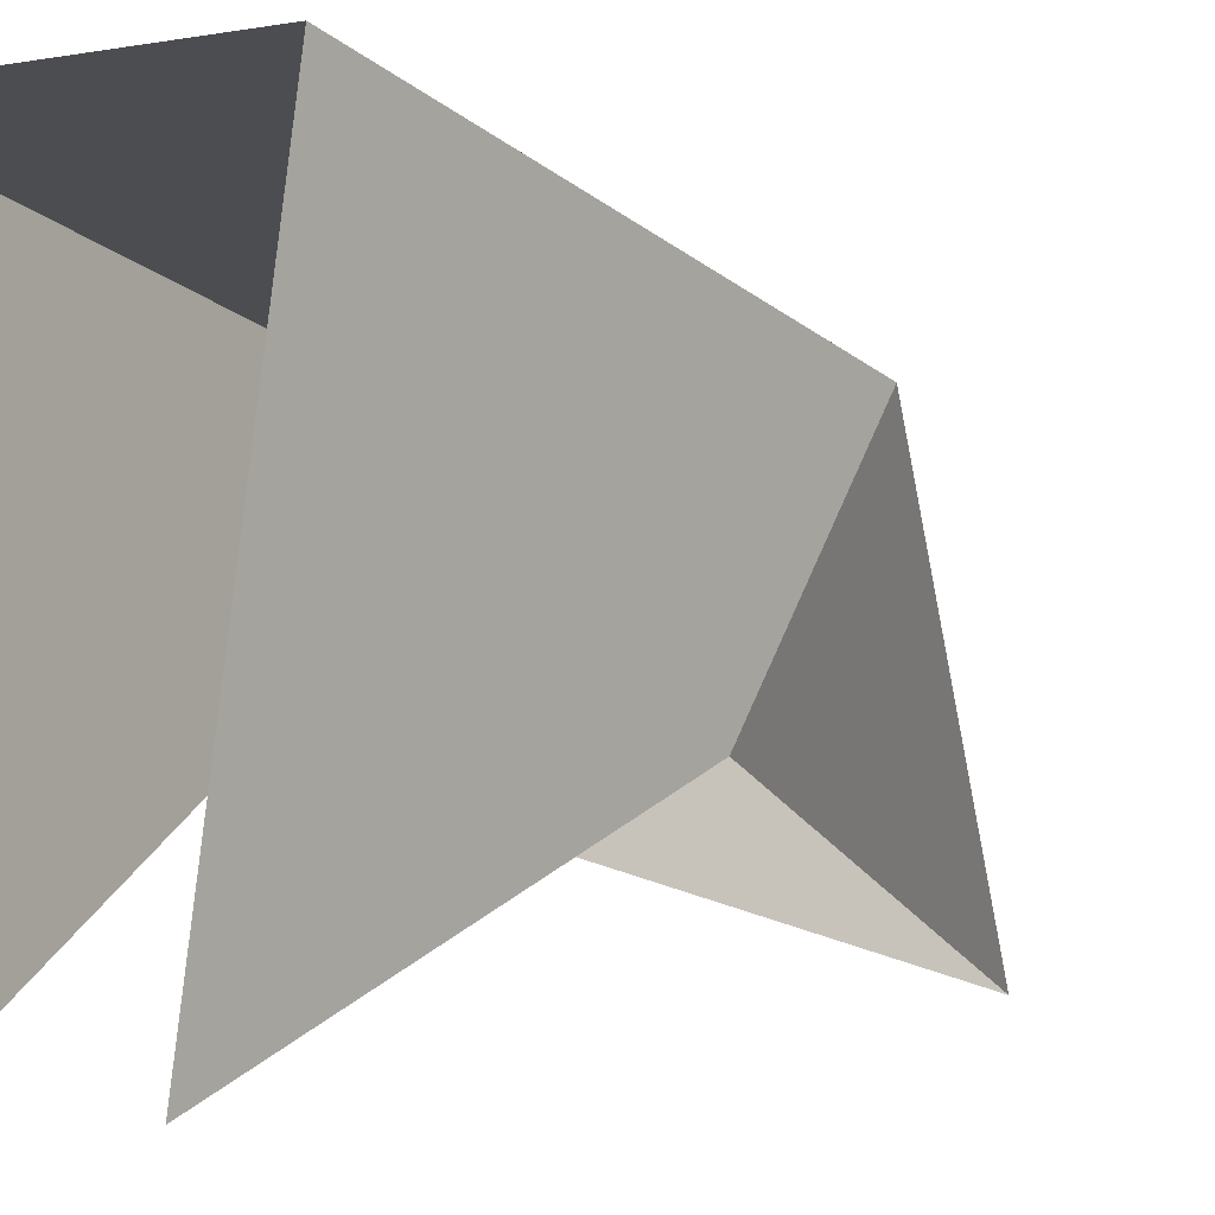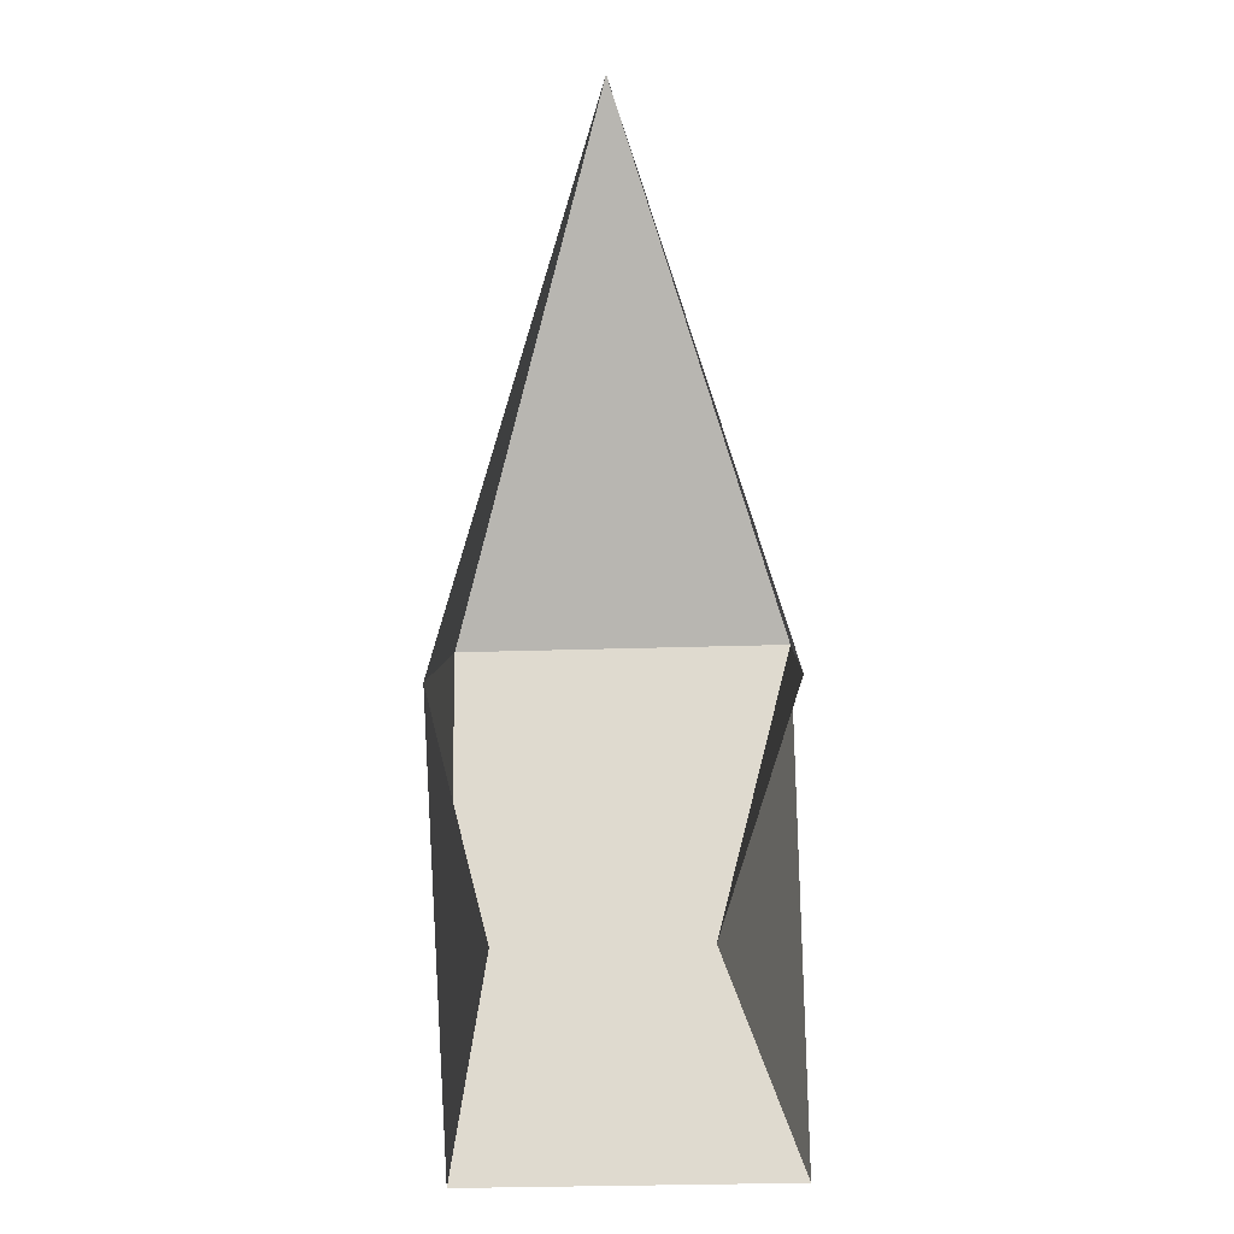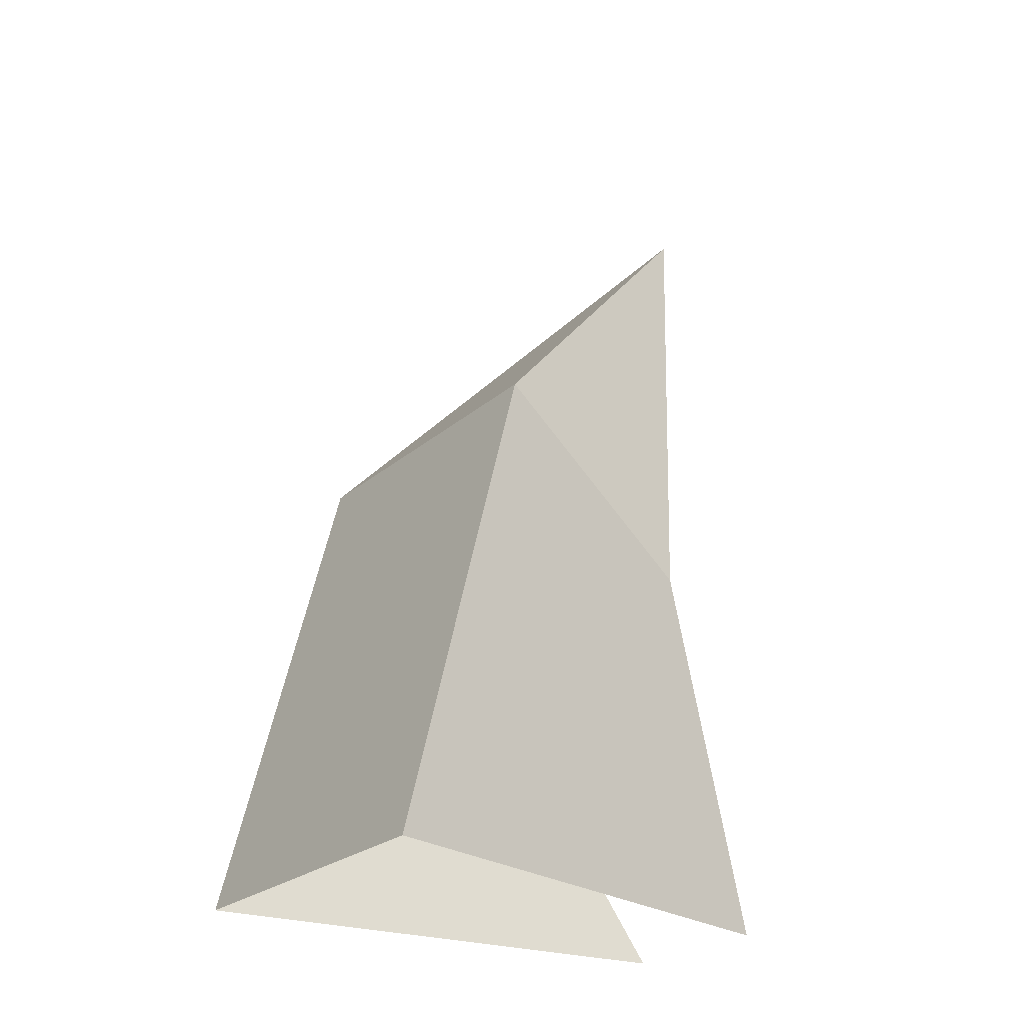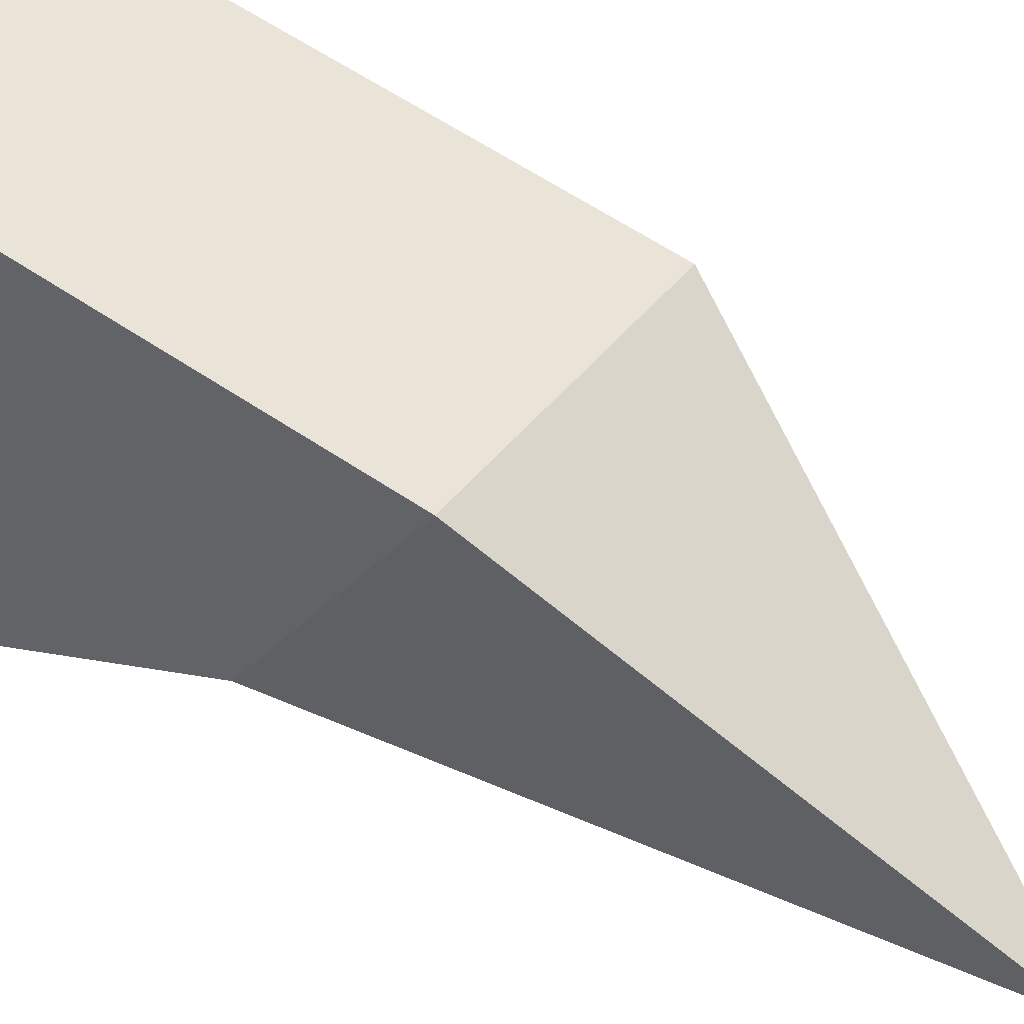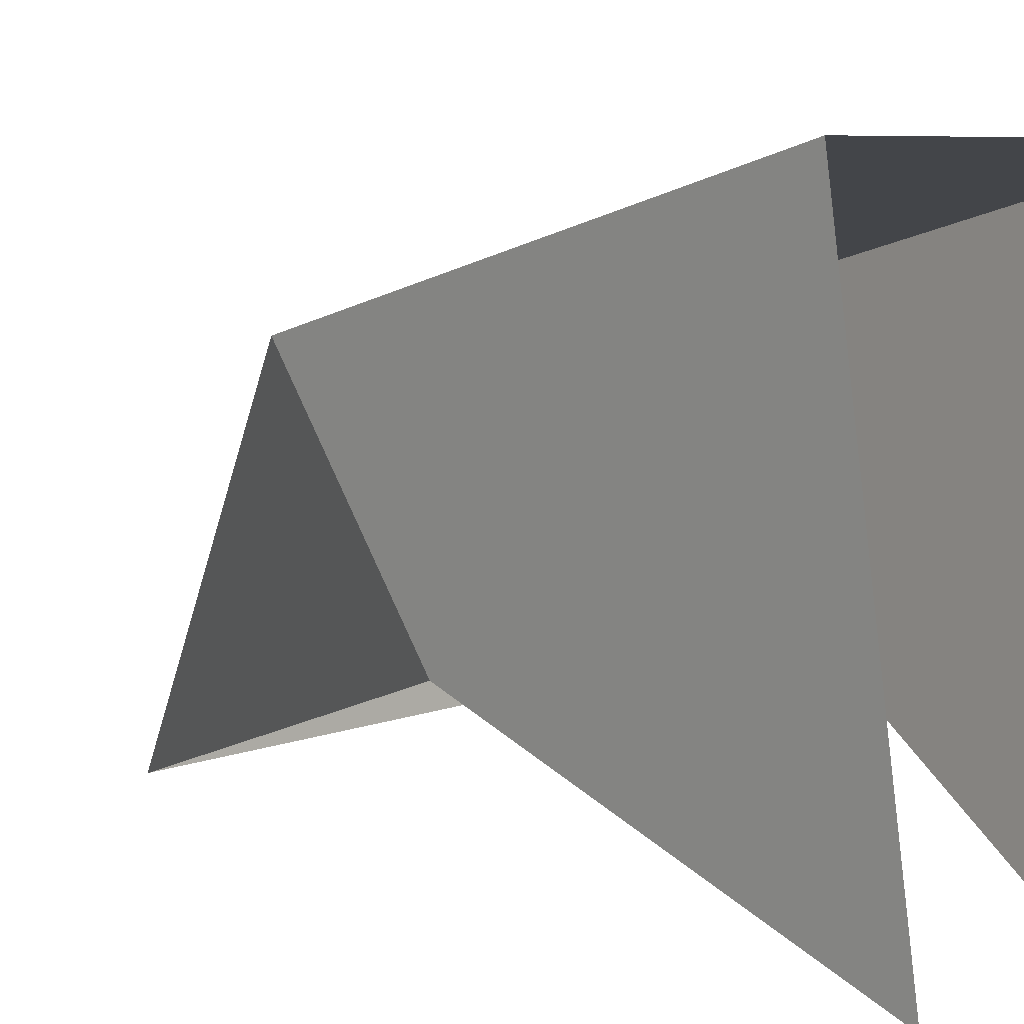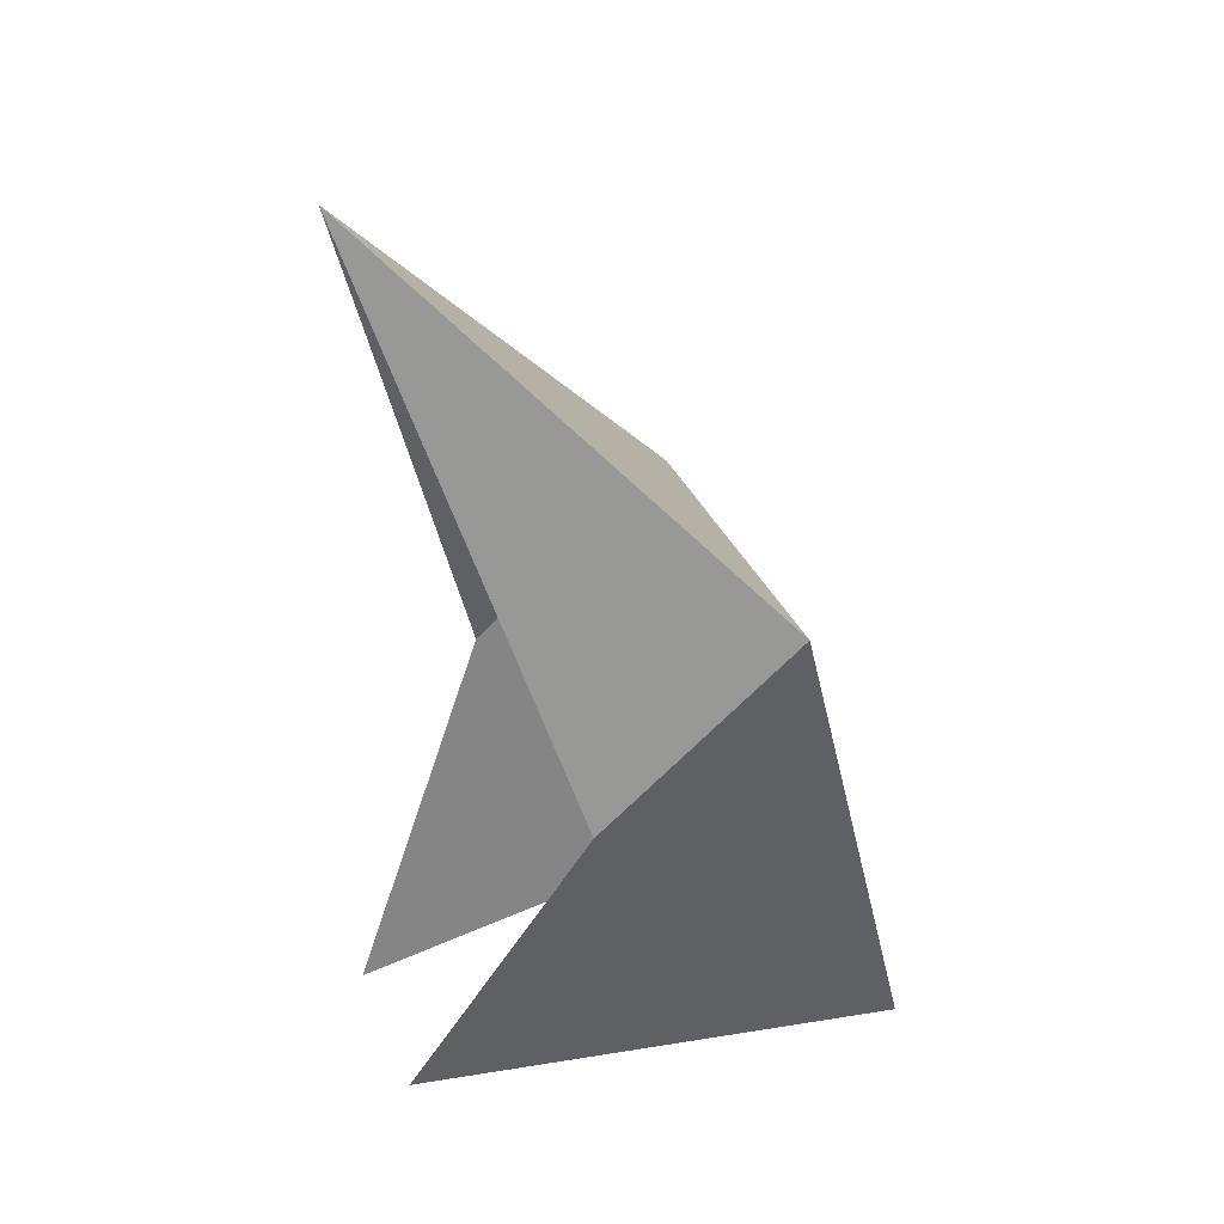
<metadata>
{"format":"obj","ext":"obj","renderer":"f3d","projection":"perspective","resolution":1024,"background":"white","views":[{"elev":-1.7,"azim":-143.9,"up":"+Y"},{"elev":-34.0,"azim":2.4,"up":"+Z"},{"elev":-26.2,"azim":-127.5,"up":"+Z"},{"elev":37.3,"azim":-58.7,"up":"+Y"},{"elev":6.3,"azim":140.3,"up":"+Y"},{"elev":35.0,"azim":68.5,"up":"+Z"}]}
</metadata>
<code>
o Foot
v -1 -8 -4
v 0 -8 7
v -2 -2 -4
v 1 -8 -4
v 2 -2 -4
v 2 -6 0.04982
v -2 -6 0.04982
v 2 -3.512 2.05
v -2 -3.512 2.05
f 6 8 2
f 8 9 2
f 7 9 3 1
f 2 9 7
f 5 3 9 8
f 4 5 8 6

</code>
